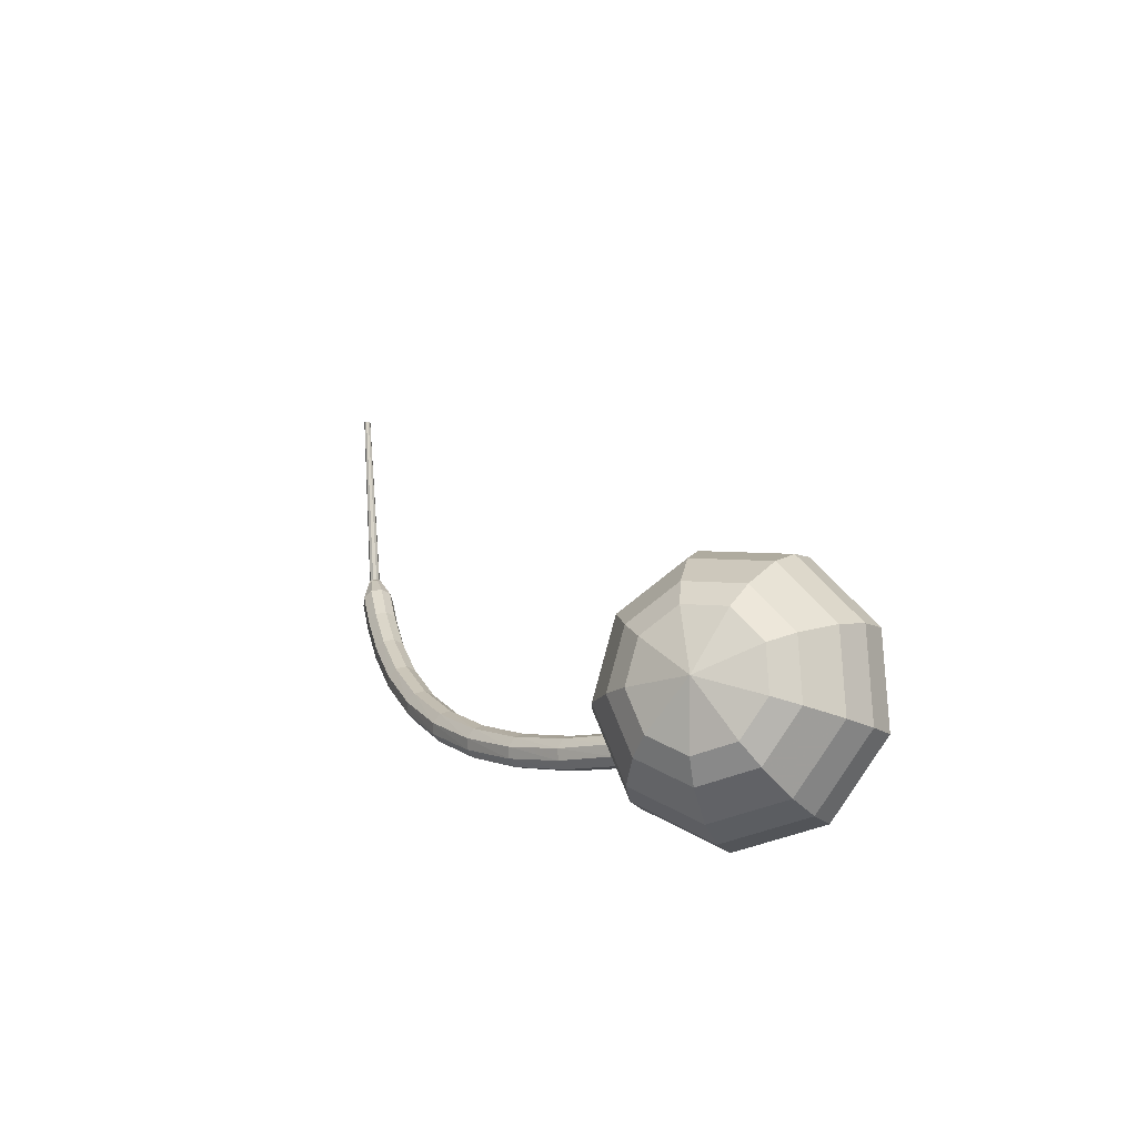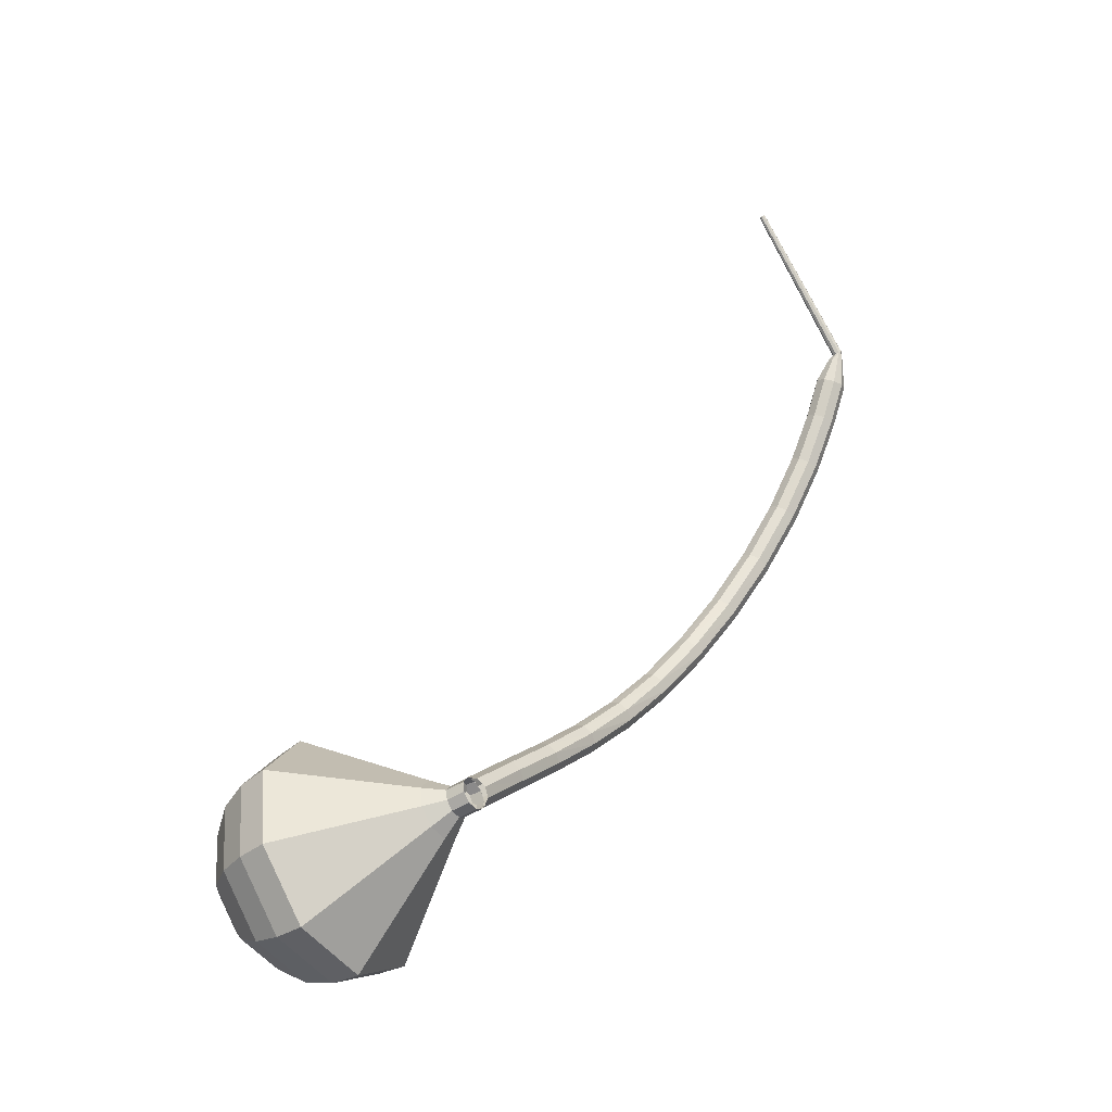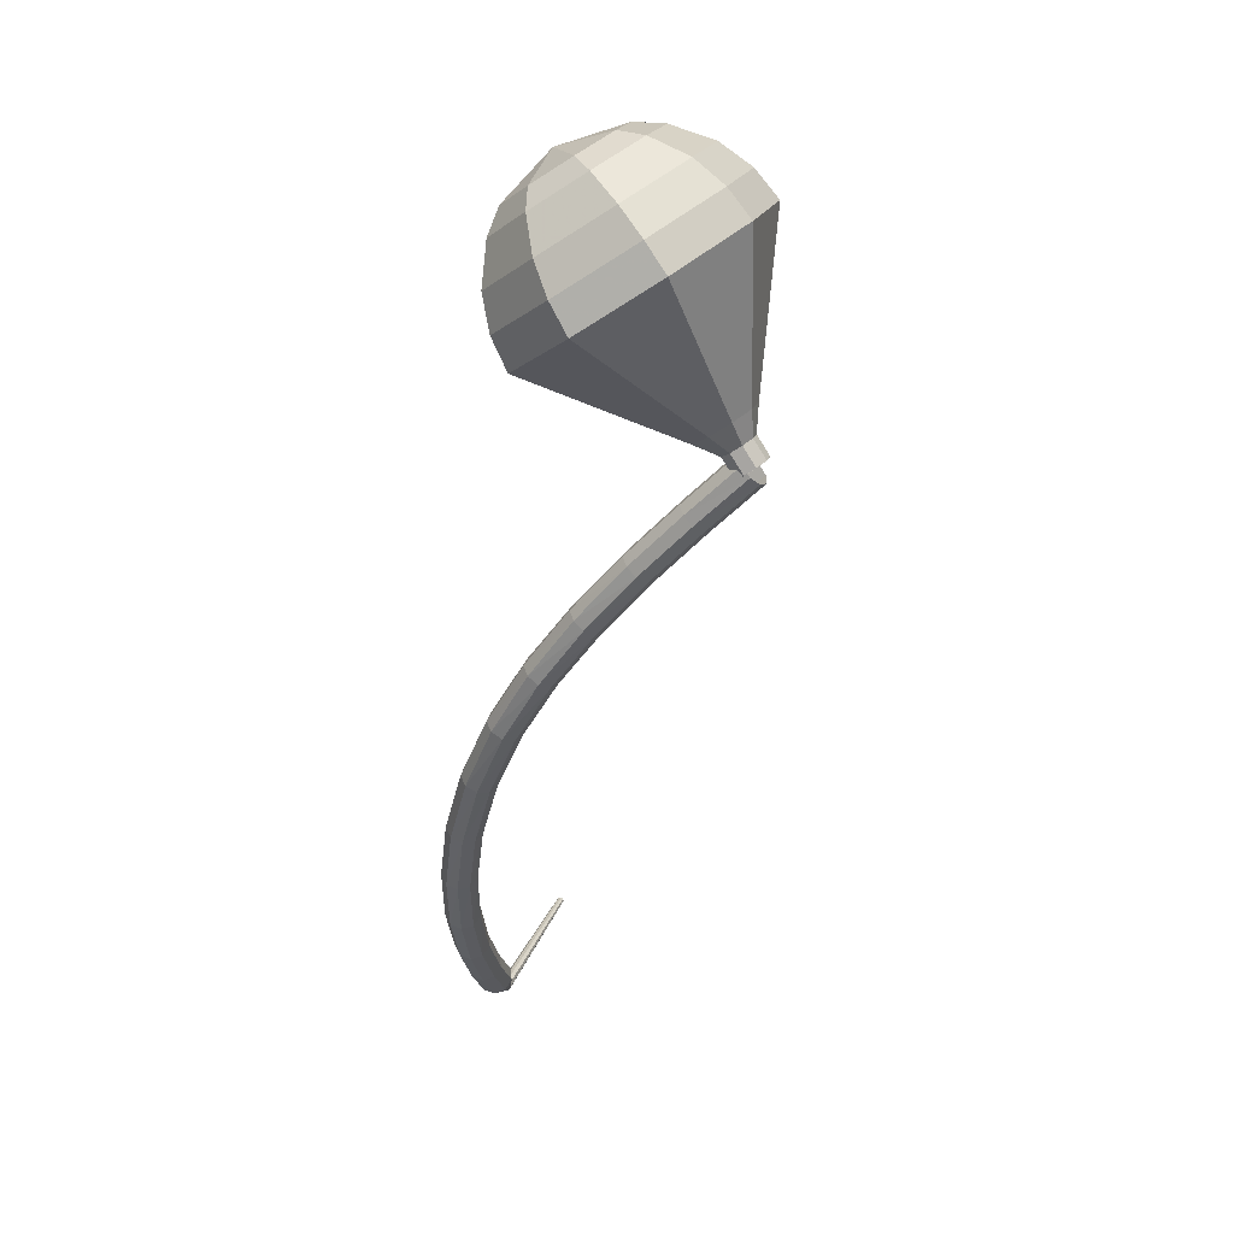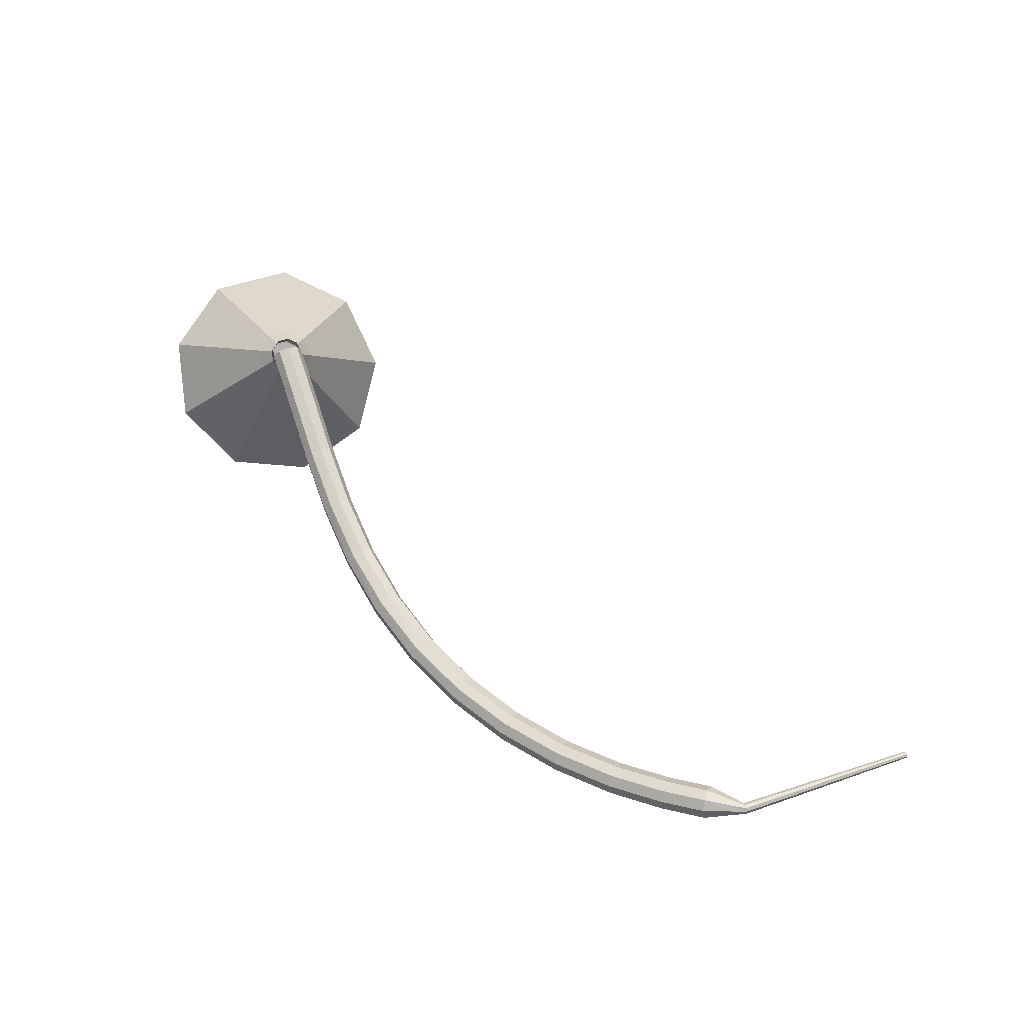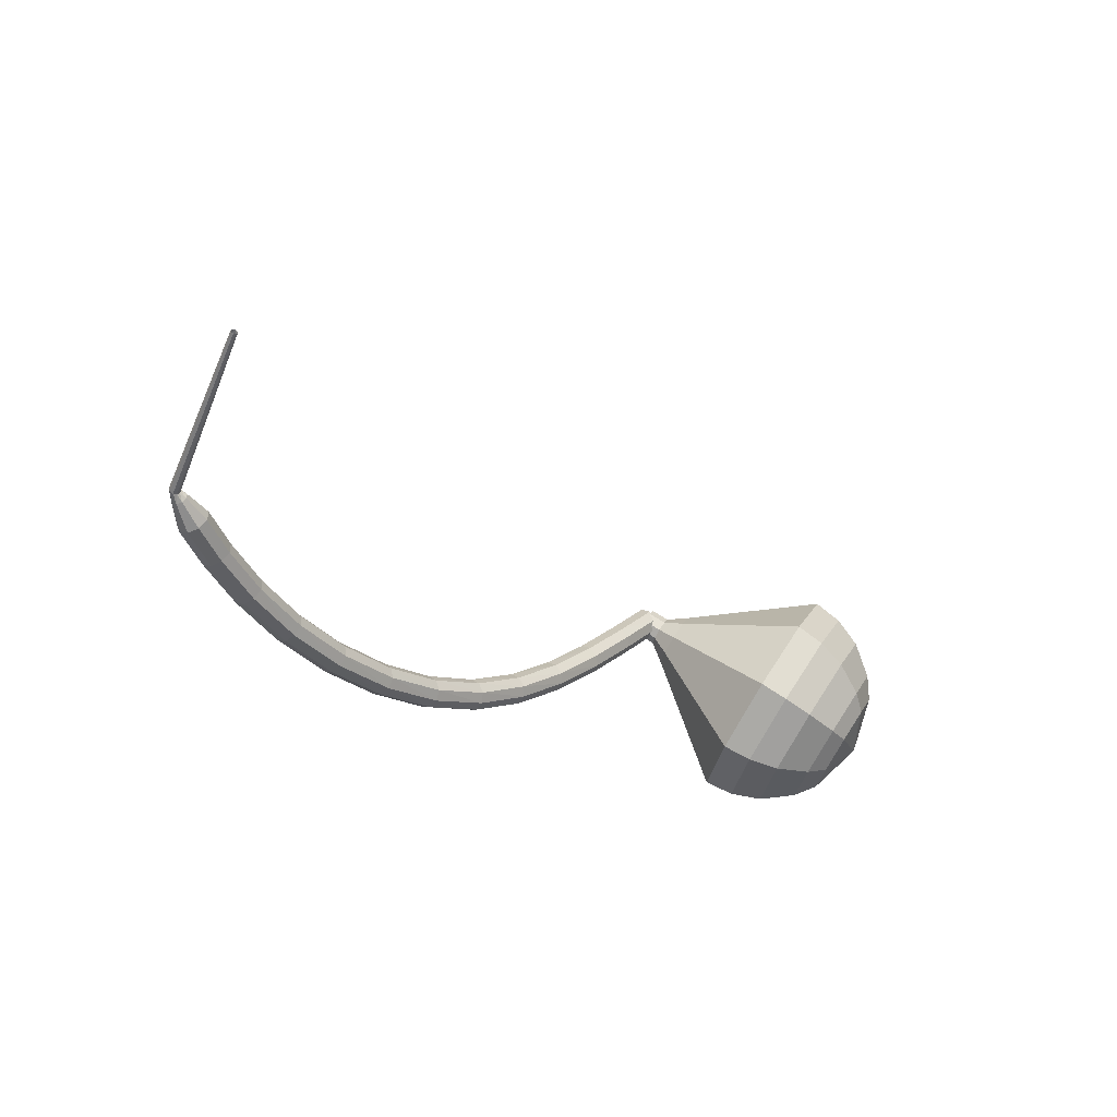
<metadata>
{"format":"obj","ext":"obj","renderer":"f3d","projection":"perspective","resolution":1024,"background":"white","views":[{"elev":50.7,"azim":-103.0,"up":"+Y"},{"elev":74.5,"azim":-89.5,"up":"+Z"},{"elev":-7.5,"azim":-81.0,"up":"+Y"},{"elev":26.1,"azim":8.9,"up":"+Z"},{"elev":-43.4,"azim":95.7,"up":"+Z"}]}
</metadata>
<code>
g tube1
v 214.3 124.5 176.7
v 214.2 125 176.3
v 214.5 125.6 176.1
v 215.1 125.9 176.2
v 215.7 125.9 176.5
v 216 125.5 177
v 215.9 124.9 177.3
v 215.4 124.4 177.4
v 214.8 124.2 177.2
v 214.3 124.5 176.7
v 215.8 122.5 173.9
v 215.7 123 173.5
v 216 123.6 173.2
v 216.6 123.9 173.3
v 217.2 123.9 173.7
v 217.5 123.5 174.1
v 217.4 122.9 174.5
v 216.9 122.4 174.5
v 216.3 122.3 174.3
v 215.8 122.5 173.9
v 217.4 120.4 171
v 217.3 120.9 170.5
v 217.6 121.5 170.3
v 218.2 121.8 170.4
v 218.8 121.8 170.7
v 219.1 121.4 171.2
v 219 120.8 171.6
v 218.5 120.4 171.7
v 217.9 120.2 171.4
v 217.4 120.4 171
v 219.1 118.2 168.2
v 219.1 118.7 167.7
v 219.4 119.2 167.4
v 219.9 119.6 167.5
v 220.5 119.6 167.9
v 220.8 119.2 168.4
v 220.7 118.7 168.8
v 220.2 118.2 168.9
v 219.6 118 168.6
v 219.1 118.2 168.2
v 221.2 115.8 165.6
v 221.1 116.2 165.1
v 221.4 116.8 164.8
v 221.9 117.2 164.9
v 222.5 117.3 165.3
v 222.8 117 165.8
v 222.7 116.5 166.3
v 222.2 115.9 166.4
v 221.6 115.7 166.1
v 221.2 115.8 165.6
v 223.6 113.4 163.3
v 223.6 113.8 162.8
v 223.8 114.3 162.5
v 224.3 114.8 162.6
v 224.8 114.9 163
v 225.1 114.7 163.6
v 225 114.2 164.1
v 224.6 113.7 164.2
v 224 113.3 163.9
v 223.6 113.4 163.3
v 226.5 110.9 161.4
v 226.4 111.3 160.8
v 226.7 111.8 160.5
v 227.2 112.3 160.6
v 227.6 112.5 161.1
v 227.8 112.4 161.7
v 227.7 111.9 162.2
v 227.3 111.3 162.3
v 226.8 111 162
v 226.5 110.9 161.4
v 229.8 108.5 160
v 229.7 108.8 159.4
v 230 109.4 159
v 230.4 109.9 159.1
v 230.8 110.2 159.6
v 230.9 110.1 160.3
v 230.8 109.6 160.8
v 230.5 109.1 160.9
v 230 108.6 160.6
v 229.8 108.5 160
v 233.3 106.2 159
v 233.3 106.5 158.3
v 233.6 107 158
v 233.9 107.6 158.1
v 234.3 107.9 158.6
v 234.4 107.9 159.3
v 234.2 107.4 159.8
v 233.9 106.9 159.9
v 233.5 106.4 159.6
v 233.3 106.2 159
v 237 104.2 158.4
v 237.1 104.4 157.7
v 237.3 105 157.4
v 237.6 105.6 157.5
v 237.9 105.9 158
v 237.9 105.9 158.7
v 237.8 105.5 159.2
v 237.5 104.9 159.3
v 237.2 104.4 159
v 237 104.2 158.4
v 240.7 102.5 158.1
v 240.8 102.8 157.5
v 241 103.3 157.1
v 241.3 103.9 157.2
v 241.5 104.3 157.8
v 241.5 104.3 158.4
v 241.3 103.9 159
v 241.1 103.3 159.1
v 240.8 102.7 158.7
v 240.7 102.5 158.1
v 244.1 101.3 158.1
v 244.2 101.6 157.5
v 244.3 102.1 157.1
v 244.6 102.8 157.2
v 244.7 103.2 157.8
v 244.7 103.2 158.4
v 244.5 102.8 159
v 244.3 102.1 159.1
v 244.1 101.6 158.7
v 244.1 101.3 158.1
v 246.7 100.6 158.2
v 246.8 100.8 157.6
v 247 101.4 157.2
v 247.2 102 157.3
v 247.3 102.5 157.9
v 247.2 102.5 158.6
v 247.1 102 159.1
v 246.9 101.4 159.2
v 246.8 100.8 158.9
v 246.7 100.6 158.2
v 248.5 100.7 158.3
v 248.6 100.8 158
v 248.7 101.1 157.8
v 248.7 101.4 157.9
v 248.8 101.6 158.1
v 248.8 101.6 158.5
v 248.7 101.4 158.8
v 248.6 101.1 158.8
v 248.6 100.8 158.6
v 248.5 100.7 158.3
v 249.4 100.7 158.4
v 249.4 100.8 158.1
v 249.3 101 158
v 249.2 101.2 158.1
v 249.1 101.3 158.2
v 249.1 101.3 158.5
v 249.1 101.1 158.6
v 249.2 100.9 158.7
v 249.3 100.8 158.6
v 249.4 100.7 158.4
v 259 106 159.9
v 259 106.1 159.8
v 258.9 106.2 159.7
v 258.9 106.3 159.7
v 258.8 106.4 159.8
v 258.8 106.4 160
v 258.8 106.3 160.1
v 258.9 106.2 160.1
v 259 106.1 160
v 259 106 159.9
f 1 2 12
f 12 11 1
f 2 3 13
f 13 12 2
f 3 4 14
f 14 13 3
f 4 5 15
f 15 14 4
f 5 6 16
f 16 15 5
f 6 7 17
f 17 16 6
f 7 8 18
f 18 17 7
f 8 9 19
f 19 18 8
f 9 10 20
f 20 19 9
f 11 12 22
f 22 21 11
f 12 13 23
f 23 22 12
f 13 14 24
f 24 23 13
f 14 15 25
f 25 24 14
f 15 16 26
f 26 25 15
f 16 17 27
f 27 26 16
f 17 18 28
f 28 27 17
f 18 19 29
f 29 28 18
f 19 20 30
f 30 29 19
f 21 22 32
f 32 31 21
f 22 23 33
f 33 32 22
f 23 24 34
f 34 33 23
f 24 25 35
f 35 34 24
f 25 26 36
f 36 35 25
f 26 27 37
f 37 36 26
f 27 28 38
f 38 37 27
f 28 29 39
f 39 38 28
f 29 30 40
f 40 39 29
f 31 32 42
f 42 41 31
f 32 33 43
f 43 42 32
f 33 34 44
f 44 43 33
f 34 35 45
f 45 44 34
f 35 36 46
f 46 45 35
f 36 37 47
f 47 46 36
f 37 38 48
f 48 47 37
f 38 39 49
f 49 48 38
f 39 40 50
f 50 49 39
f 41 42 52
f 52 51 41
f 42 43 53
f 53 52 42
f 43 44 54
f 54 53 43
f 44 45 55
f 55 54 44
f 45 46 56
f 56 55 45
f 46 47 57
f 57 56 46
f 47 48 58
f 58 57 47
f 48 49 59
f 59 58 48
f 49 50 60
f 60 59 49
f 51 52 62
f 62 61 51
f 52 53 63
f 63 62 52
f 53 54 64
f 64 63 53
f 54 55 65
f 65 64 54
f 55 56 66
f 66 65 55
f 56 57 67
f 67 66 56
f 57 58 68
f 68 67 57
f 58 59 69
f 69 68 58
f 59 60 70
f 70 69 59
f 61 62 72
f 72 71 61
f 62 63 73
f 73 72 62
f 63 64 74
f 74 73 63
f 64 65 75
f 75 74 64
f 65 66 76
f 76 75 65
f 66 67 77
f 77 76 66
f 67 68 78
f 78 77 67
f 68 69 79
f 79 78 68
f 69 70 80
f 80 79 69
f 71 72 82
f 82 81 71
f 72 73 83
f 83 82 72
f 73 74 84
f 84 83 73
f 74 75 85
f 85 84 74
f 75 76 86
f 86 85 75
f 76 77 87
f 87 86 76
f 77 78 88
f 88 87 77
f 78 79 89
f 89 88 78
f 79 80 90
f 90 89 79
f 81 82 92
f 92 91 81
f 82 83 93
f 93 92 82
f 83 84 94
f 94 93 83
f 84 85 95
f 95 94 84
f 85 86 96
f 96 95 85
f 86 87 97
f 97 96 86
f 87 88 98
f 98 97 87
f 88 89 99
f 99 98 88
f 89 90 100
f 100 99 89
f 91 92 102
f 102 101 91
f 92 93 103
f 103 102 92
f 93 94 104
f 104 103 93
f 94 95 105
f 105 104 94
f 95 96 106
f 106 105 95
f 96 97 107
f 107 106 96
f 97 98 108
f 108 107 97
f 98 99 109
f 109 108 98
f 99 100 110
f 110 109 99
f 101 102 112
f 112 111 101
f 102 103 113
f 113 112 102
f 103 104 114
f 114 113 103
f 104 105 115
f 115 114 104
f 105 106 116
f 116 115 105
f 106 107 117
f 117 116 106
f 107 108 118
f 118 117 107
f 108 109 119
f 119 118 108
f 109 110 120
f 120 119 109
f 111 112 122
f 122 121 111
f 112 113 123
f 123 122 112
f 113 114 124
f 124 123 113
f 114 115 125
f 125 124 114
f 115 116 126
f 126 125 115
f 116 117 127
f 127 126 116
f 117 118 128
f 128 127 117
f 118 119 129
f 129 128 118
f 119 120 130
f 130 129 119
f 121 122 132
f 132 131 121
f 122 123 133
f 133 132 122
f 123 124 134
f 134 133 123
f 124 125 135
f 135 134 124
f 125 126 136
f 136 135 125
f 126 127 137
f 137 136 126
f 127 128 138
f 138 137 127
f 128 129 139
f 139 138 128
f 129 130 140
f 140 139 129
f 131 132 142
f 142 141 131
f 132 133 143
f 143 142 132
f 133 134 144
f 144 143 133
f 134 135 145
f 145 144 134
f 135 136 146
f 146 145 135
f 136 137 147
f 147 146 136
f 137 138 148
f 148 147 137
f 138 139 149
f 149 148 138
f 139 140 150
f 150 149 139
f 141 142 152
f 152 151 141
f 142 143 153
f 153 152 142
f 143 144 154
f 154 153 143
f 144 145 155
f 155 154 144
f 145 146 156
f 156 155 145
f 146 147 157
f 157 156 146
f 147 148 158
f 158 157 147
f 148 149 159
f 159 158 148
f 149 150 160
f 160 159 149
v 216 125.5 176.7
v 215.9 125.1 176.2
v 215.5 124.7 175.9
v 214.8 124.5 176
v 214.3 124.6 176.4
v 214.2 124.9 177
v 214.5 125.3 177.5
v 215.1 125.6 177.6
v 215.7 125.7 177.3
v 216 125.5 176.7
v 216 125.5 176.7
v 215.9 125.1 176.2
v 215.4 124.7 175.9
v 214.8 124.5 176
v 214.3 124.6 176.4
v 214.2 124.9 177
v 214.5 125.3 177.5
v 215.1 125.6 177.6
v 215.7 125.7 177.3
v 216 125.5 176.7
v 215.6 126.4 176.2
v 215.5 126.1 175.6
v 215.1 125.7 175.3
v 214.4 125.5 175.4
v 213.9 125.6 175.9
v 213.8 125.9 176.4
v 214.1 126.3 176.9
v 214.7 126.6 177
v 215.3 126.6 176.7
v 215.6 126.4 176.2
v 216.1 127.7 175.6
v 215.9 127 174.5
v 215 126.3 173.9
v 213.7 126 174.1
v 212.8 126.1 175
v 212.6 126.7 176.1
v 213.2 127.5 177
v 214.3 128 177.2
v 215.5 128.1 176.6
v 216.1 127.7 175.6
v 216.6 129.1 175
v 216.3 128 173.4
v 214.9 127 172.5
v 213.1 126.4 172.8
v 211.7 126.7 174.1
v 211.3 127.5 175.8
v 212.2 128.6 177.1
v 213.9 129.5 177.4
v 215.6 129.7 176.5
v 216.6 129.1 175
v 217 130.4 174.4
v 216.7 129 172.3
v 214.8 127.6 171.1
v 212.4 126.9 171.5
v 210.5 127.2 173.3
v 210 128.3 175.5
v 211.2 129.8 177.2
v 213.5 131 177.6
v 215.8 131.2 176.5
v 217 130.4 174.4
v 218 133.1 173.2
v 217.4 131 170
v 214.7 128.9 168.3
v 211 127.8 168.9
v 208.2 128.2 171.5
v 207.5 130 174.9
v 209.3 132.2 177.4
v 212.7 133.9 178
v 216.1 134.2 176.3
v 218 133.1 173.2
v 219 135.7 172
v 218.2 132.9 167.8
v 214.5 130.1 165.5
v 209.7 128.7 166.3
v 205.9 129.3 169.8
v 205 131.6 174.2
v 207.4 134.6 177.7
v 211.9 136.8 178.5
v 216.5 137.3 176.2
v 219 135.7 172
v 218.2 137.2 171.1
v 217.4 134.4 167
v 213.8 131.7 164.8
v 209.1 130.3 165.6
v 205.5 130.9 168.9
v 204.6 133.2 173.3
v 206.9 136 176.6
v 211.3 138.2 177.3
v 215.7 138.7 175.2
v 218.2 137.2 171.1
v 216.8 138.4 170.2
v 216.2 136 166.5
v 213 133.6 164.6
v 208.8 132.3 165.3
v 205.5 132.8 168.2
v 204.7 134.8 172.1
v 206.8 137.4 175.1
v 210.7 139.4 175.8
v 214.7 139.8 173.8
v 216.8 138.4 170.2
v 214.8 139.4 169.3
v 214.3 137.5 166.5
v 211.9 135.7 165
v 208.7 134.7 165.5
v 206.2 135.1 167.8
v 205.6 136.6 170.7
v 207.1 138.6 173
v 210.1 140.1 173.5
v 213.2 140.4 172
v 214.8 139.4 169.3
v 213.3 139.7 168.8
v 212.9 138.3 166.8
v 211.1 136.9 165.7
v 208.8 136.2 166.1
v 207 136.5 167.7
v 206.5 137.7 169.9
v 207.7 139.1 171.5
v 209.9 140.2 171.9
v 212.1 140.4 170.8
v 213.3 139.7 168.8
v 209.6 139.1 168.3
v 209.6 139.1 168.3
v 209.6 139.1 168.3
v 209.6 139.1 168.3
v 209.6 139.1 168.3
v 209.6 139.1 168.3
v 209.6 139.1 168.3
v 209.6 139.1 168.3
v 209.6 139.1 168.3
v 209.6 139.1 168.3
f 161 162 172
f 172 171 161
f 162 163 173
f 173 172 162
f 163 164 174
f 174 173 163
f 164 165 175
f 175 174 164
f 165 166 176
f 176 175 165
f 166 167 177
f 177 176 166
f 167 168 178
f 178 177 167
f 168 169 179
f 179 178 168
f 169 170 180
f 180 179 169
f 171 172 182
f 182 181 171
f 172 173 183
f 183 182 172
f 173 174 184
f 184 183 173
f 174 175 185
f 185 184 174
f 175 176 186
f 186 185 175
f 176 177 187
f 187 186 176
f 177 178 188
f 188 187 177
f 178 179 189
f 189 188 178
f 179 180 190
f 190 189 179
f 181 182 192
f 192 191 181
f 182 183 193
f 193 192 182
f 183 184 194
f 194 193 183
f 184 185 195
f 195 194 184
f 185 186 196
f 196 195 185
f 186 187 197
f 197 196 186
f 187 188 198
f 198 197 187
f 188 189 199
f 199 198 188
f 189 190 200
f 200 199 189
f 191 192 202
f 202 201 191
f 192 193 203
f 203 202 192
f 193 194 204
f 204 203 193
f 194 195 205
f 205 204 194
f 195 196 206
f 206 205 195
f 196 197 207
f 207 206 196
f 197 198 208
f 208 207 197
f 198 199 209
f 209 208 198
f 199 200 210
f 210 209 199
f 201 202 212
f 212 211 201
f 202 203 213
f 213 212 202
f 203 204 214
f 214 213 203
f 204 205 215
f 215 214 204
f 205 206 216
f 216 215 205
f 206 207 217
f 217 216 206
f 207 208 218
f 218 217 207
f 208 209 219
f 219 218 208
f 209 210 220
f 220 219 209
f 211 212 222
f 222 221 211
f 212 213 223
f 223 222 212
f 213 214 224
f 224 223 213
f 214 215 225
f 225 224 214
f 215 216 226
f 226 225 215
f 216 217 227
f 227 226 216
f 217 218 228
f 228 227 217
f 218 219 229
f 229 228 218
f 219 220 230
f 230 229 219
f 221 222 232
f 232 231 221
f 222 223 233
f 233 232 222
f 223 224 234
f 234 233 223
f 224 225 235
f 235 234 224
f 225 226 236
f 236 235 225
f 226 227 237
f 237 236 226
f 227 228 238
f 238 237 227
f 228 229 239
f 239 238 228
f 229 230 240
f 240 239 229
f 231 232 242
f 242 241 231
f 232 233 243
f 243 242 232
f 233 234 244
f 244 243 233
f 234 235 245
f 245 244 234
f 235 236 246
f 246 245 235
f 236 237 247
f 247 246 236
f 237 238 248
f 248 247 237
f 238 239 249
f 249 248 238
f 239 240 250
f 250 249 239
f 241 242 252
f 252 251 241
f 242 243 253
f 253 252 242
f 243 244 254
f 254 253 243
f 244 245 255
f 255 254 244
f 245 246 256
f 256 255 245
f 246 247 257
f 257 256 246
f 247 248 258
f 258 257 247
f 248 249 259
f 259 258 248
f 249 250 260
f 260 259 249
f 251 252 262
f 262 261 251
f 252 253 263
f 263 262 252
f 253 254 264
f 264 263 253
f 254 255 265
f 265 264 254
f 255 256 266
f 266 265 255
f 256 257 267
f 267 266 256
f 257 258 268
f 268 267 257
f 258 259 269
f 269 268 258
f 259 260 270
f 270 269 259
f 261 262 272
f 272 271 261
f 262 263 273
f 273 272 262
f 263 264 274
f 274 273 263
f 264 265 275
f 275 274 264
f 265 266 276
f 276 275 265
f 266 267 277
f 277 276 266
f 267 268 278
f 278 277 267
f 268 269 279
f 279 278 268
f 269 270 280
f 280 279 269
f 271 272 282
f 282 281 271
f 272 273 283
f 283 282 272
f 273 274 284
f 284 283 273
f 274 275 285
f 285 284 274
f 275 276 286
f 286 285 275
f 276 277 287
f 287 286 276
f 277 278 288
f 288 287 277
f 278 279 289
f 289 288 278
f 279 280 290
f 290 289 279
g

</code>
